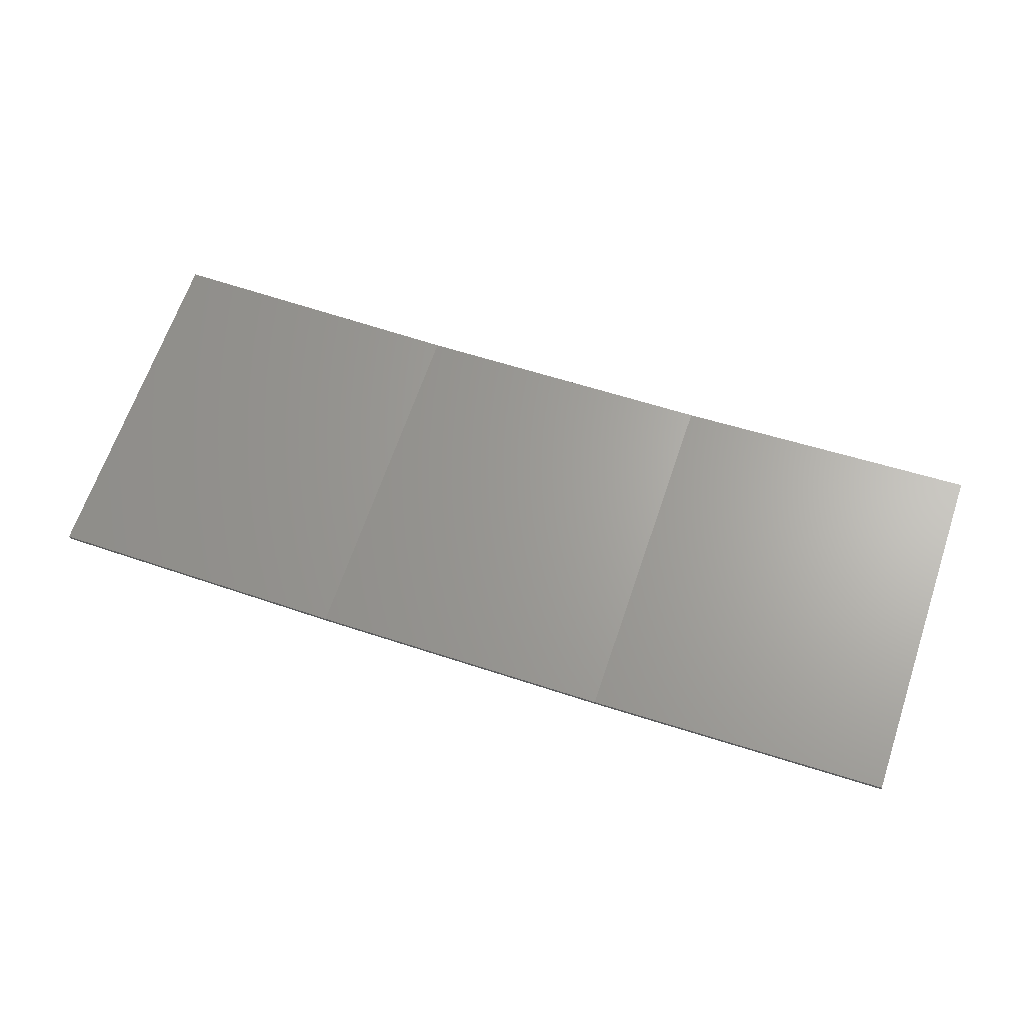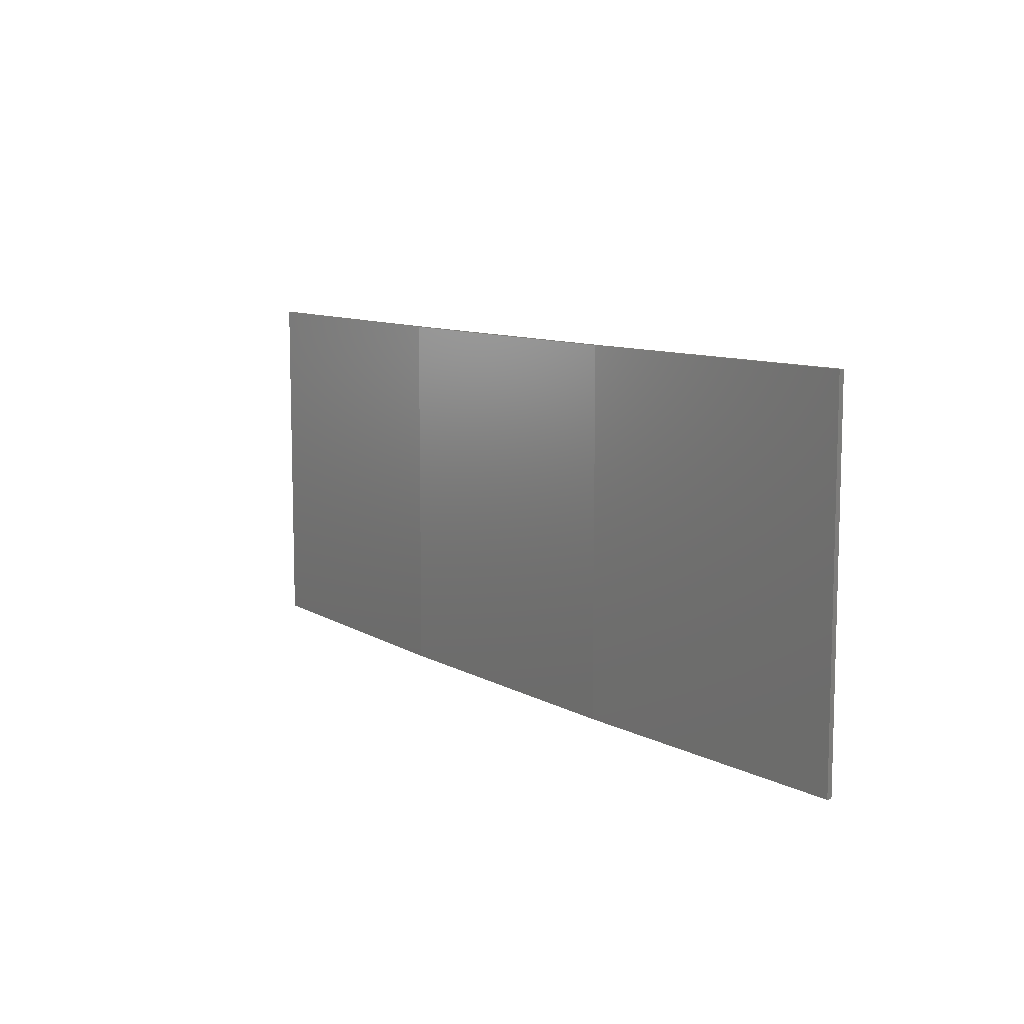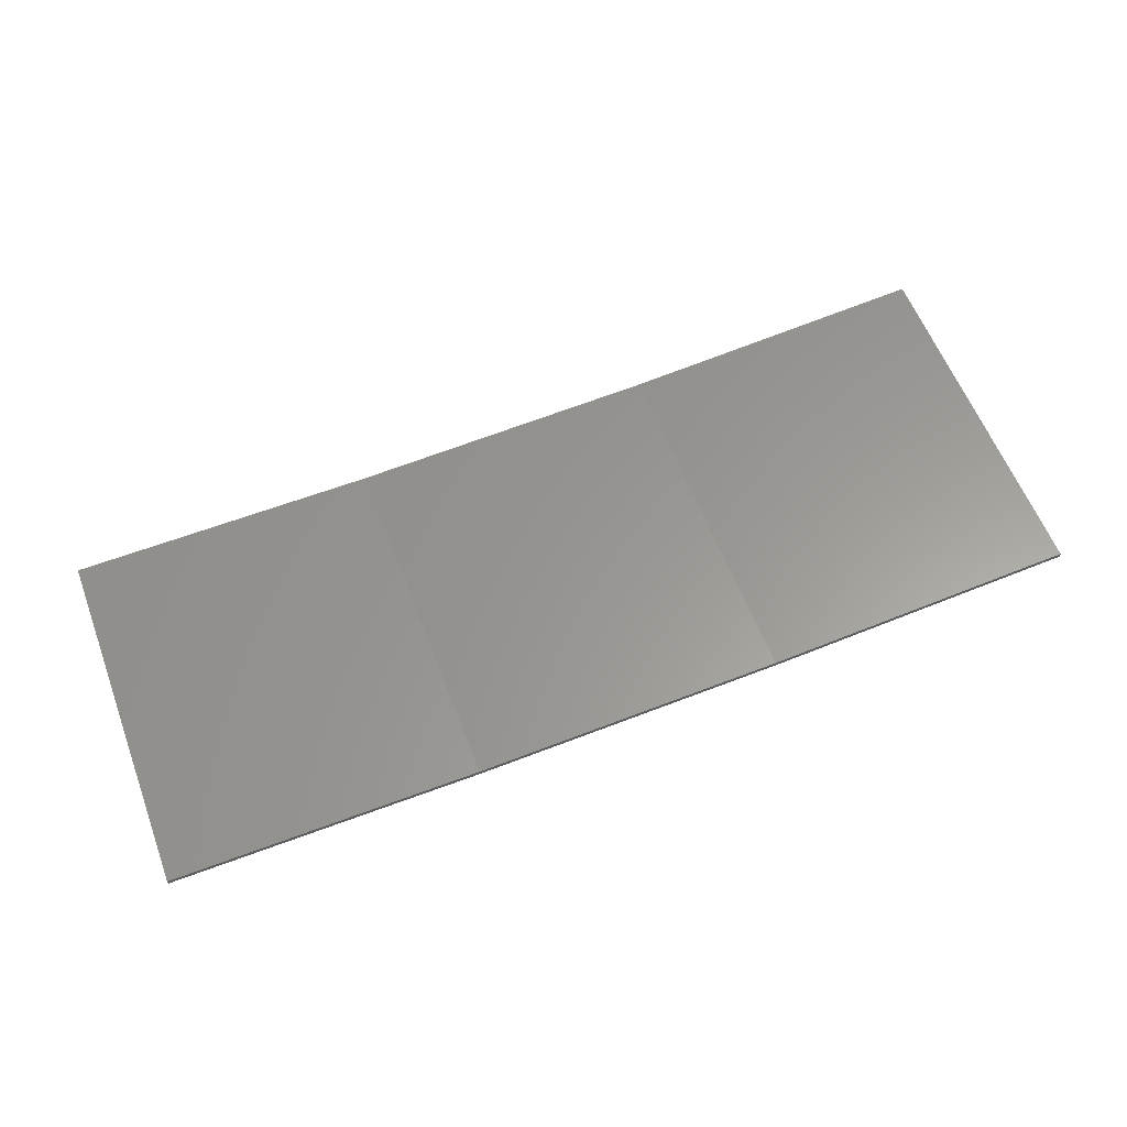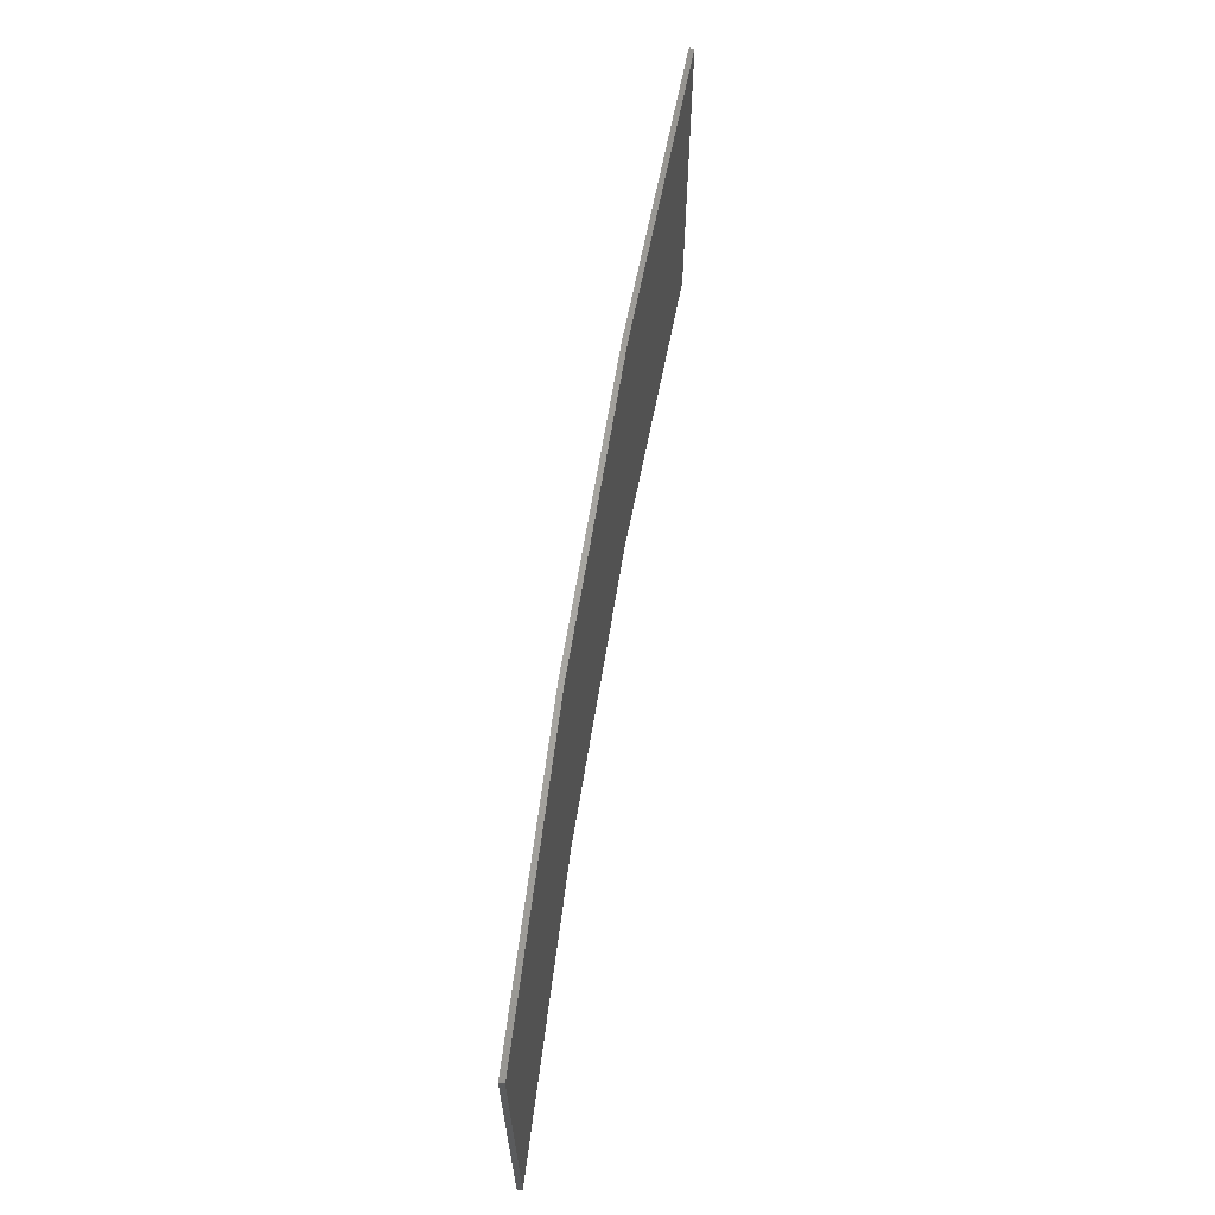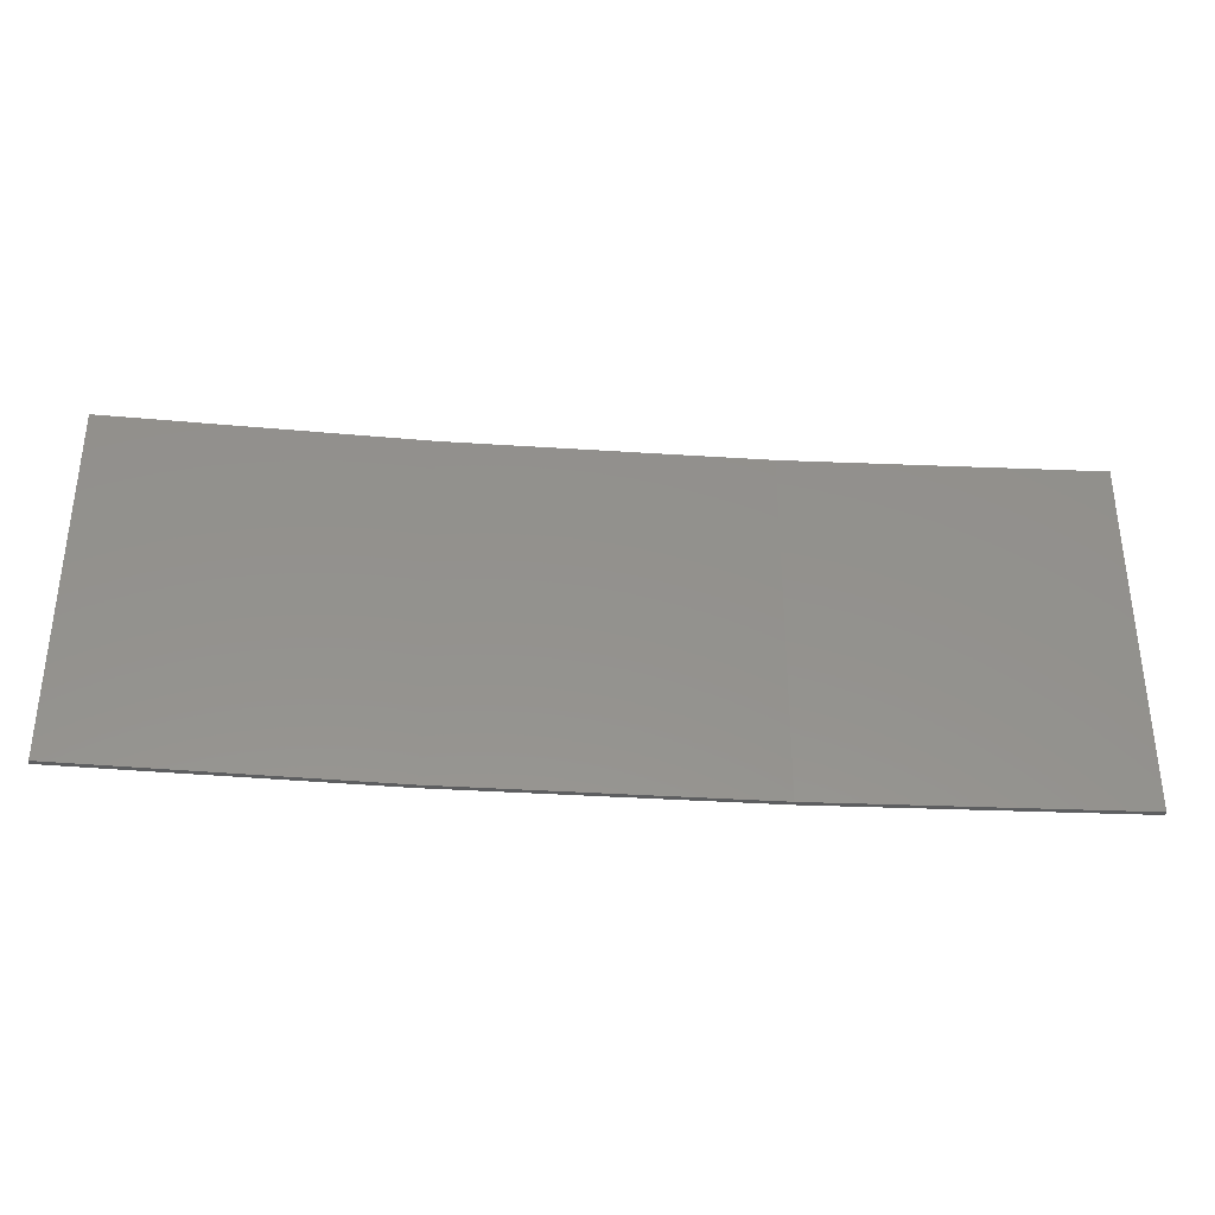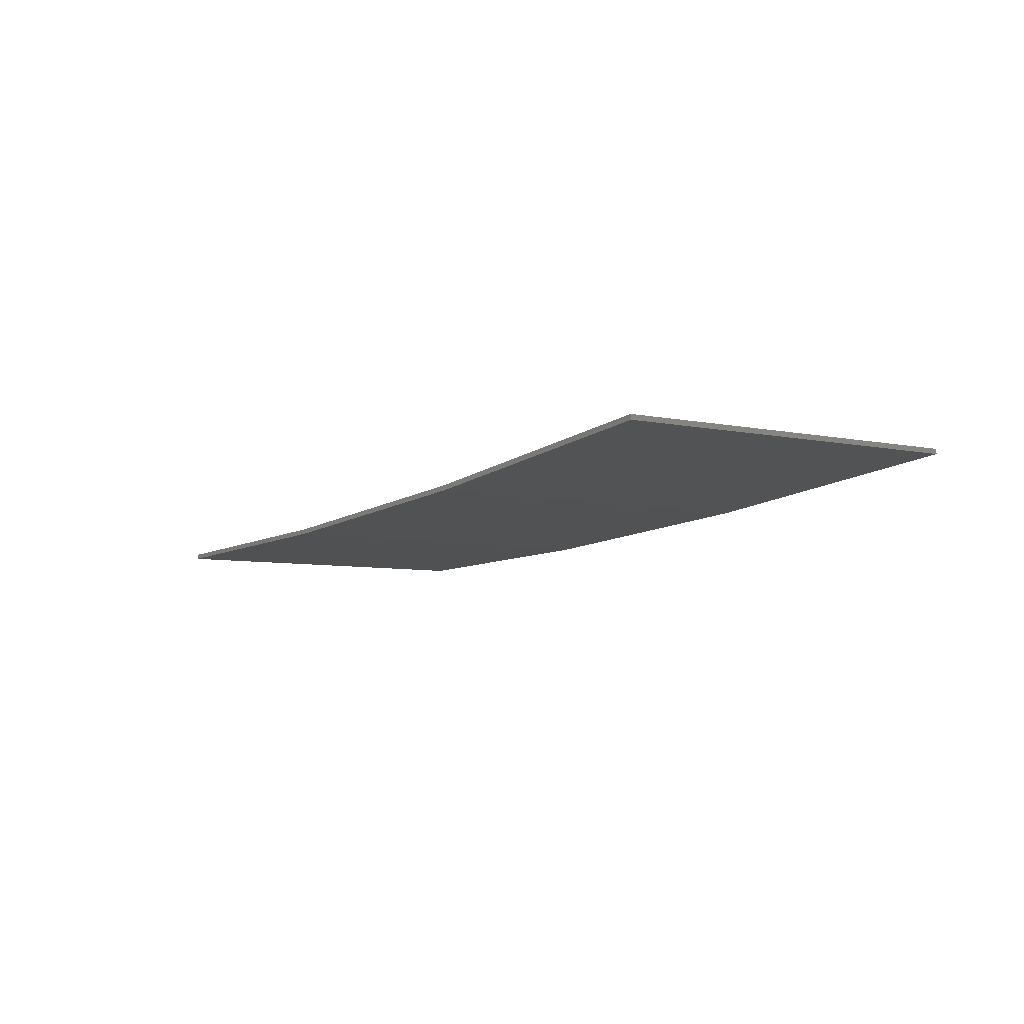
<metadata>
{"format":"stl","ext":"stl","renderer":"f3d","projection":"perspective","resolution":1024,"background":"white","views":[{"elev":66.5,"azim":18.9,"up":"+Y"},{"elev":9.5,"azim":58.1,"up":"+Z"},{"elev":59.2,"azim":-20.7,"up":"+Y"},{"elev":63.9,"azim":102.2,"up":"+Z"},{"elev":-35.3,"azim":178.0,"up":"+Z"},{"elev":-6.5,"azim":57.2,"up":"+Y"}]}
</metadata>
<code>
# stl→obj: 16 verts, 28 faces
v 3.643 -4.292 338.4
v 0.5779 -4.351 338.4
v 0.5779 -4.351 334.9
v 3.643 -4.292 334.9
v 6.704 -4.13 338.4
v 6.704 -4.13 334.9
v 9.758 -3.863 338.4
v 9.758 -3.863 334.9
v 9.753 -3.814 338.4
v 9.753 -3.814 334.9
v 0.5778 -4.301 334.9
v 3.641 -4.242 338.4
v 3.641 -4.242 334.9
v 6.701 -4.08 334.9
v 0.5778 -4.301 338.4
v 6.701 -4.08 338.4
f 1 2 3
f 1 3 4
f 5 4 6
f 5 1 4
f 7 6 8
f 7 5 6
f 7 8 9
f 8 10 9
f 11 12 13
f 13 12 14
f 15 12 11
f 12 16 14
f 14 9 10
f 16 9 14
f 15 11 2
f 11 3 2
f 6 14 10
f 6 10 8
f 4 13 14
f 4 14 6
f 3 11 13
f 3 13 4
f 9 16 7
f 16 5 7
f 16 12 5
f 12 1 5
f 12 15 1
f 15 2 1

</code>
